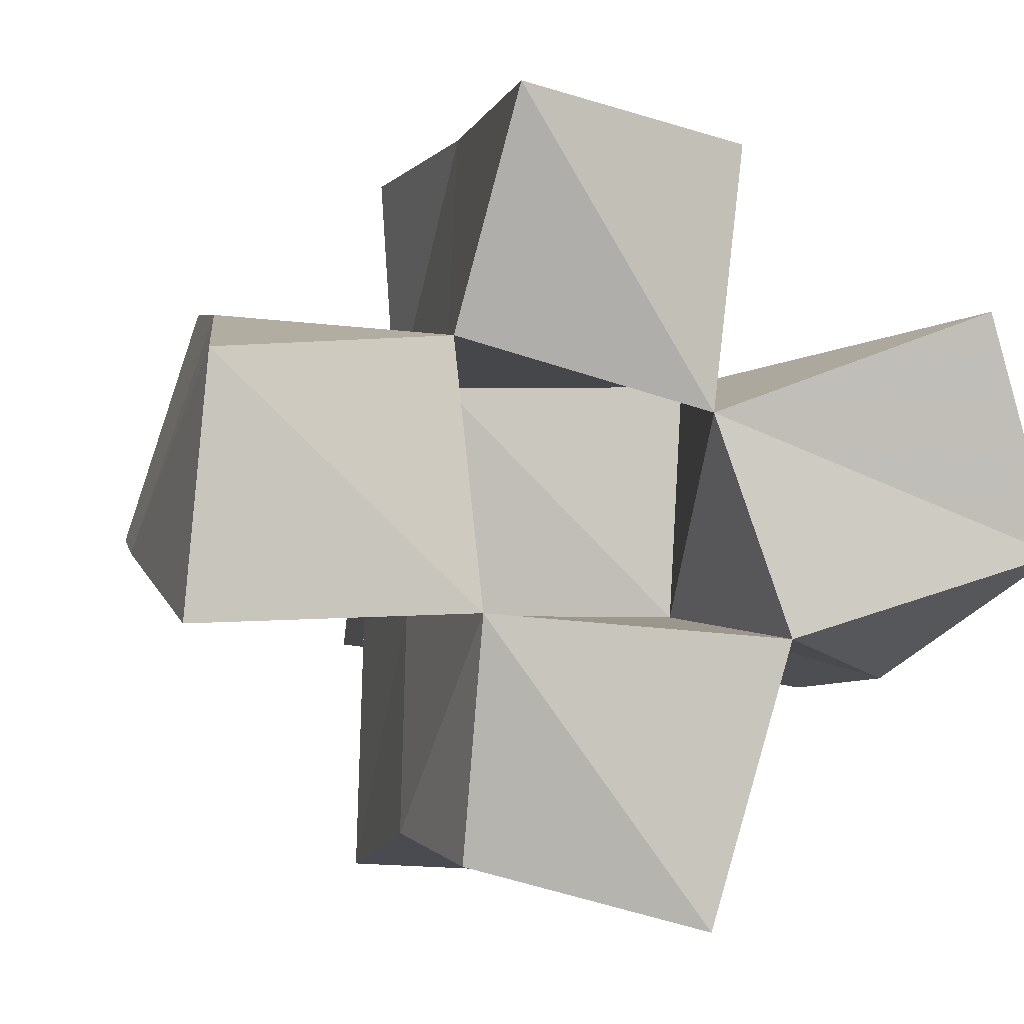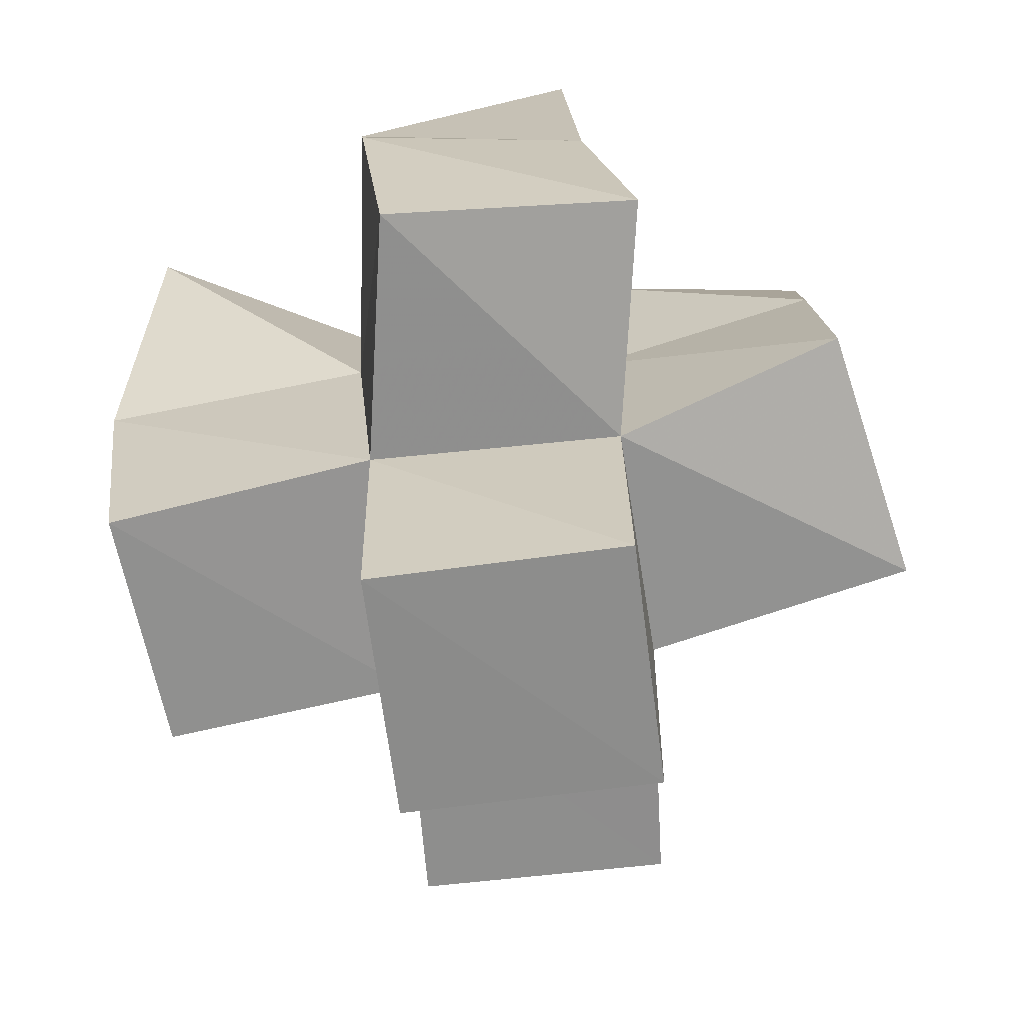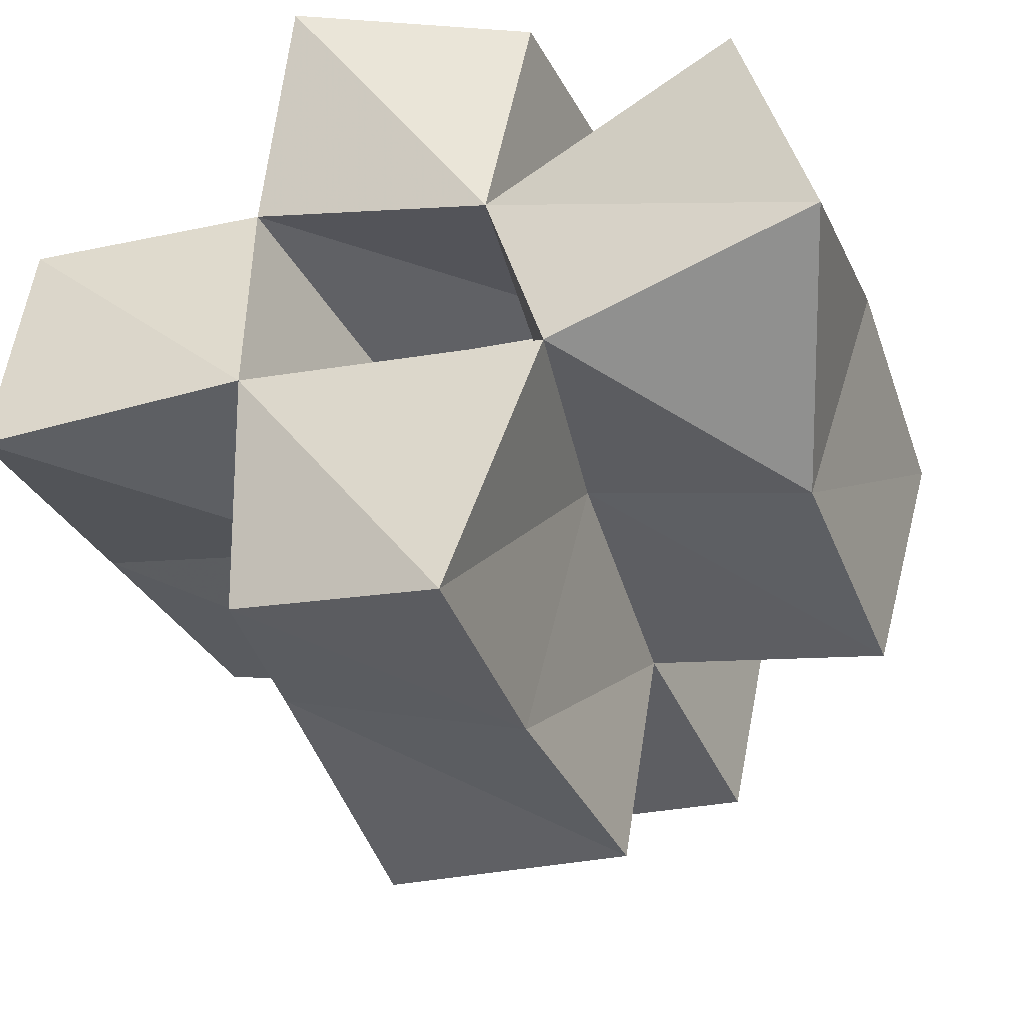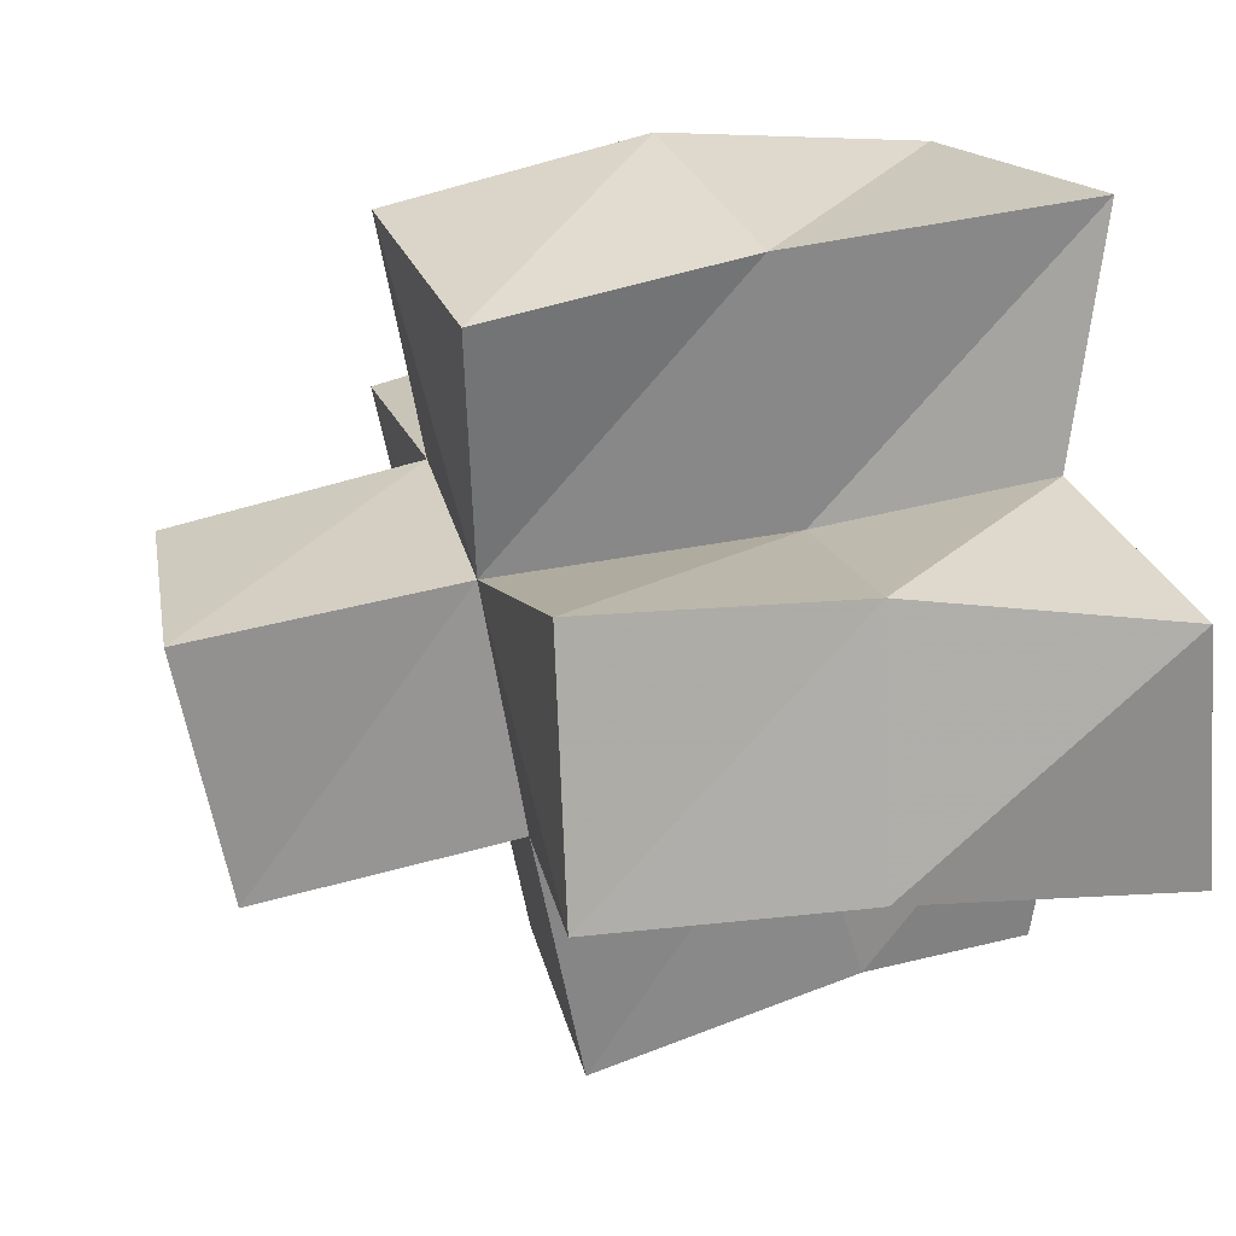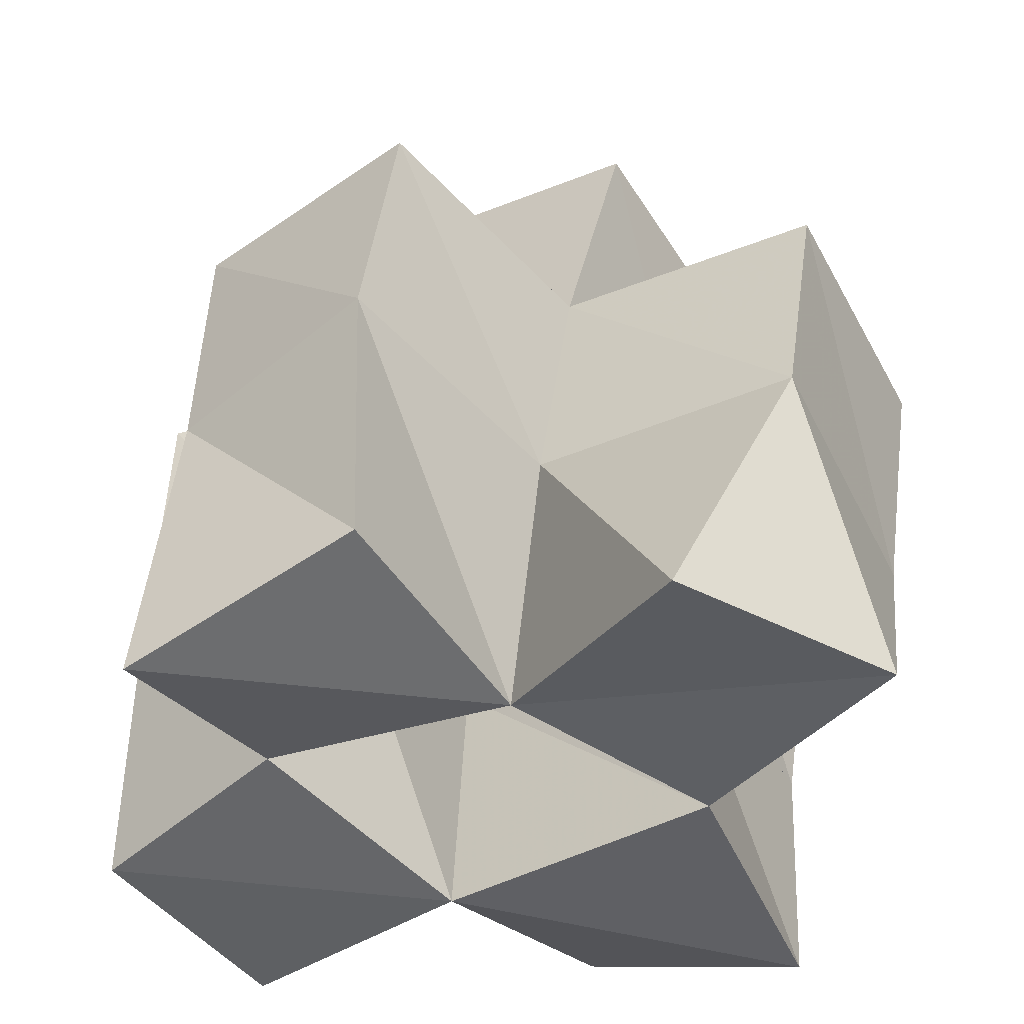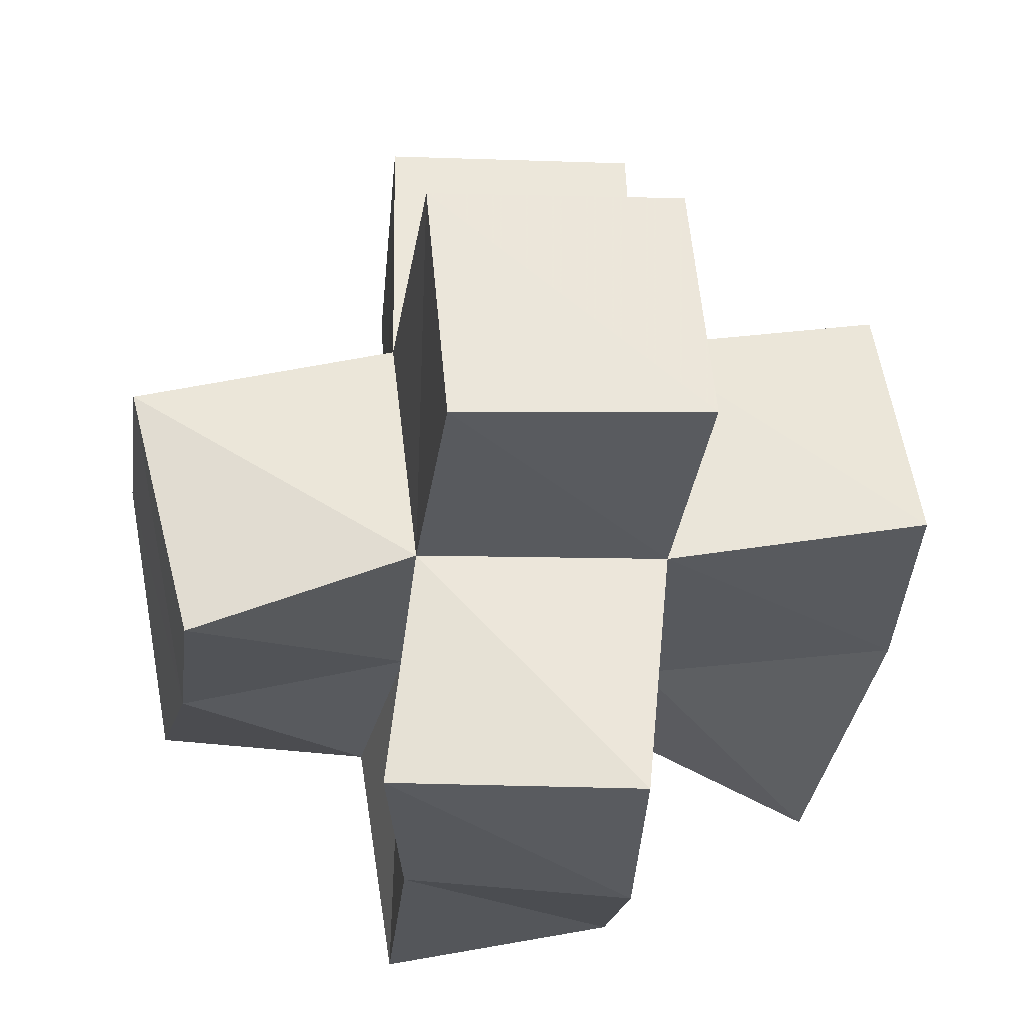
<metadata>
{"format":"obj","ext":"obj","renderer":"f3d","projection":"perspective","resolution":1024,"background":"white","views":[{"elev":1.5,"azim":-17.7,"up":"+Z"},{"elev":15.9,"azim":171.7,"up":"+Z"},{"elev":-36.3,"azim":17.6,"up":"+Z"},{"elev":31.8,"azim":-108.0,"up":"+Z"},{"elev":-41.3,"azim":40.6,"up":"+Y"},{"elev":66.6,"azim":3.5,"up":"+Y"}]}
</metadata>
<code>
v 0.4373 0.107 0.5821
v 0.4376 0.1634 0.5919
v 0.4911 0.105 0.583
v 0.4914 0.1575 0.5793
v 0.4425 0.1094 0.6302
v 0.4533 0.1598 0.6383
v 0.4883 0.1138 0.6329
v 0.4987 0.155 0.6242
v 0.4894 0.1122 0.5364
v 0.4868 0.1459 0.5378
v 0.5333 0.1004 0.524
v 0.5344 0.1458 0.5227
v 0.5509 0.104 0.577
v 0.5451 0.1522 0.5781
v 0.5376 0.1103 0.619
v 0.5501 0.1586 0.6249
v 0.4979 0.1039 0.678
v 0.5031 0.1614 0.6739
v 0.5454 0.1155 0.6695
v 0.5495 0.1649 0.676
v 0.6035 0.1 0.5921
v 0.5897 0.1476 0.5649
v 0.5895 0.1 0.6381
v 0.6027 0.1557 0.6155
v 0.4446 0.2133 0.5927
v 0.4948 0.2048 0.5753
v 0.4599 0.2105 0.6406
v 0.5033 0.2104 0.6222
v 0.4908 0.1963 0.5239
v 0.5404 0.1918 0.5199
v 0.5454 0.1995 0.568
v 0.5526 0.2058 0.618
v 0.5008 0.2125 0.6694
v 0.5508 0.2142 0.668
v 0.5931 0.1964 0.5585
v 0.604 0.2035 0.6066
v 0.5025 0.2538 0.5661
v 0.5515 0.2458 0.5596
v 0.5101 0.2613 0.615
v 0.5589 0.2539 0.6085
f 1 2 4
f 3 1 4
f 2 6 8
f 4 2 8
f 6 5 7
f 8 6 7
f 5 1 3
f 7 5 3
f 8 7 3
f 4 8 3
f 2 1 5
f 6 2 5
f 9 10 12
f 11 9 12
f 10 4 14
f 12 10 14
f 4 3 13
f 14 4 13
f 3 9 11
f 13 3 11
f 14 13 11
f 12 14 11
f 10 9 3
f 4 10 3
f 7 8 16
f 15 7 16
f 8 18 20
f 16 8 20
f 18 17 19
f 20 18 19
f 17 7 15
f 19 17 15
f 20 19 15
f 16 20 15
f 8 7 17
f 18 8 17
f 13 14 22
f 21 13 22
f 14 16 24
f 22 14 24
f 16 15 23
f 24 16 23
f 15 13 21
f 23 15 21
f 24 23 21
f 22 24 21
f 14 13 15
f 16 14 15
f 2 25 26
f 4 2 26
f 25 27 28
f 26 25 28
f 27 6 8
f 28 27 8
f 6 2 4
f 8 6 4
f 28 8 4
f 26 28 4
f 25 2 6
f 27 25 6
f 10 29 30
f 12 10 30
f 29 26 31
f 30 29 31
f 26 4 14
f 31 26 14
f 4 10 12
f 14 4 12
f 31 14 12
f 30 31 12
f 29 10 4
f 26 29 4
f 8 28 32
f 16 8 32
f 28 33 34
f 32 28 34
f 33 18 20
f 34 33 20
f 18 8 16
f 20 18 16
f 34 20 16
f 32 34 16
f 28 8 18
f 33 28 18
f 14 31 35
f 22 14 35
f 31 32 36
f 35 31 36
f 32 16 24
f 36 32 24
f 16 14 22
f 24 16 22
f 36 24 22
f 35 36 22
f 31 14 16
f 32 31 16
f 4 26 31
f 14 4 31
f 26 28 32
f 31 26 32
f 28 8 16
f 32 28 16
f 8 4 14
f 16 8 14
f 32 16 14
f 31 32 14
f 26 4 8
f 28 26 8
f 26 37 38
f 31 26 38
f 37 39 40
f 38 37 40
f 39 28 32
f 40 39 32
f 28 26 31
f 32 28 31
f 40 32 31
f 38 40 31
f 37 26 28
f 39 37 28

</code>
